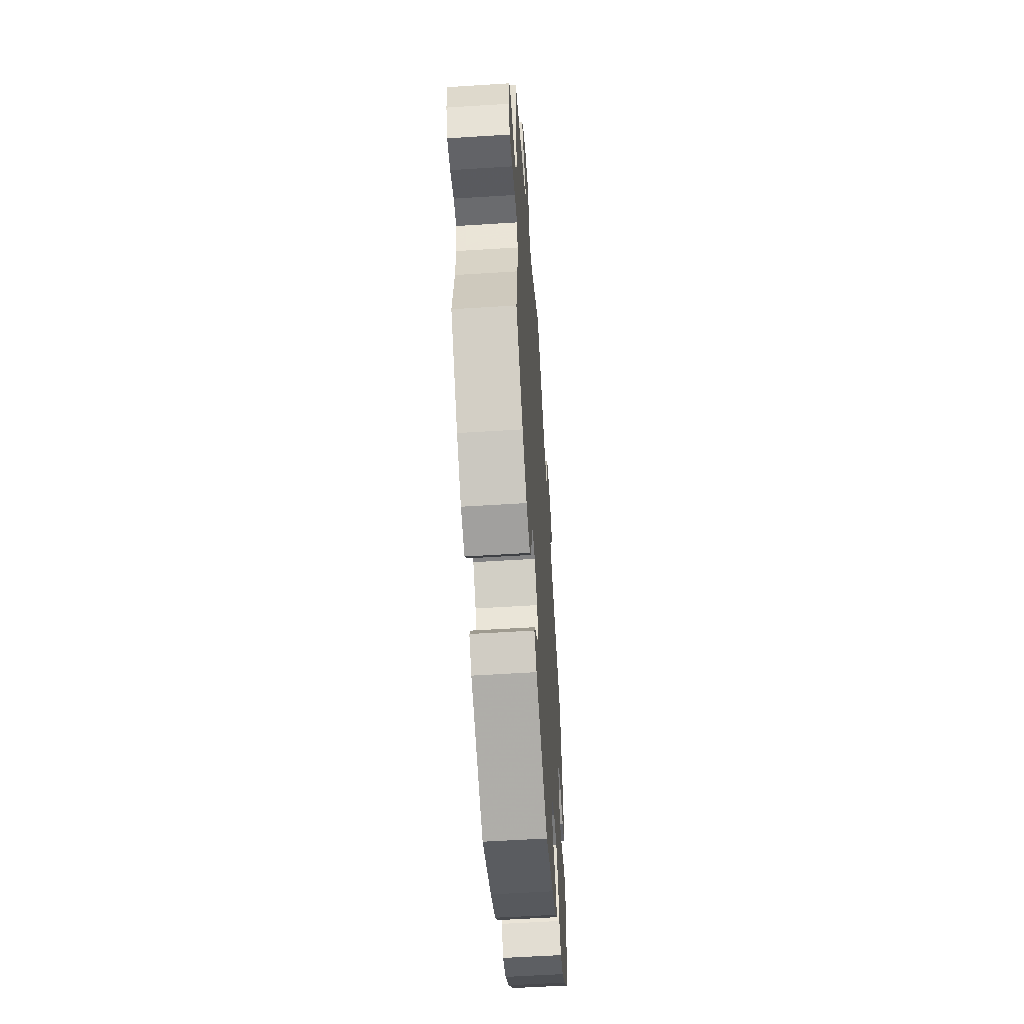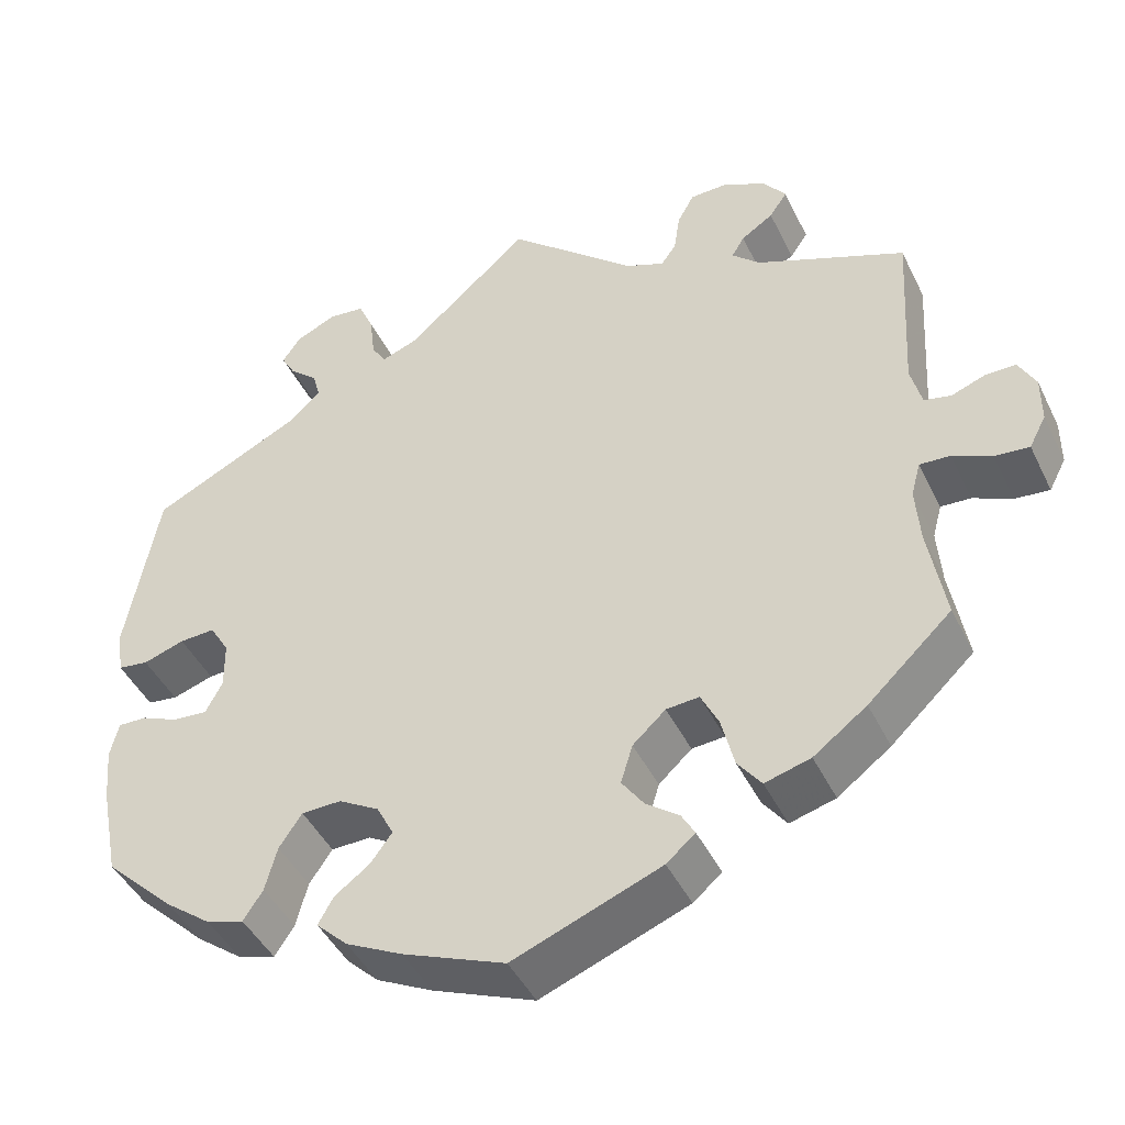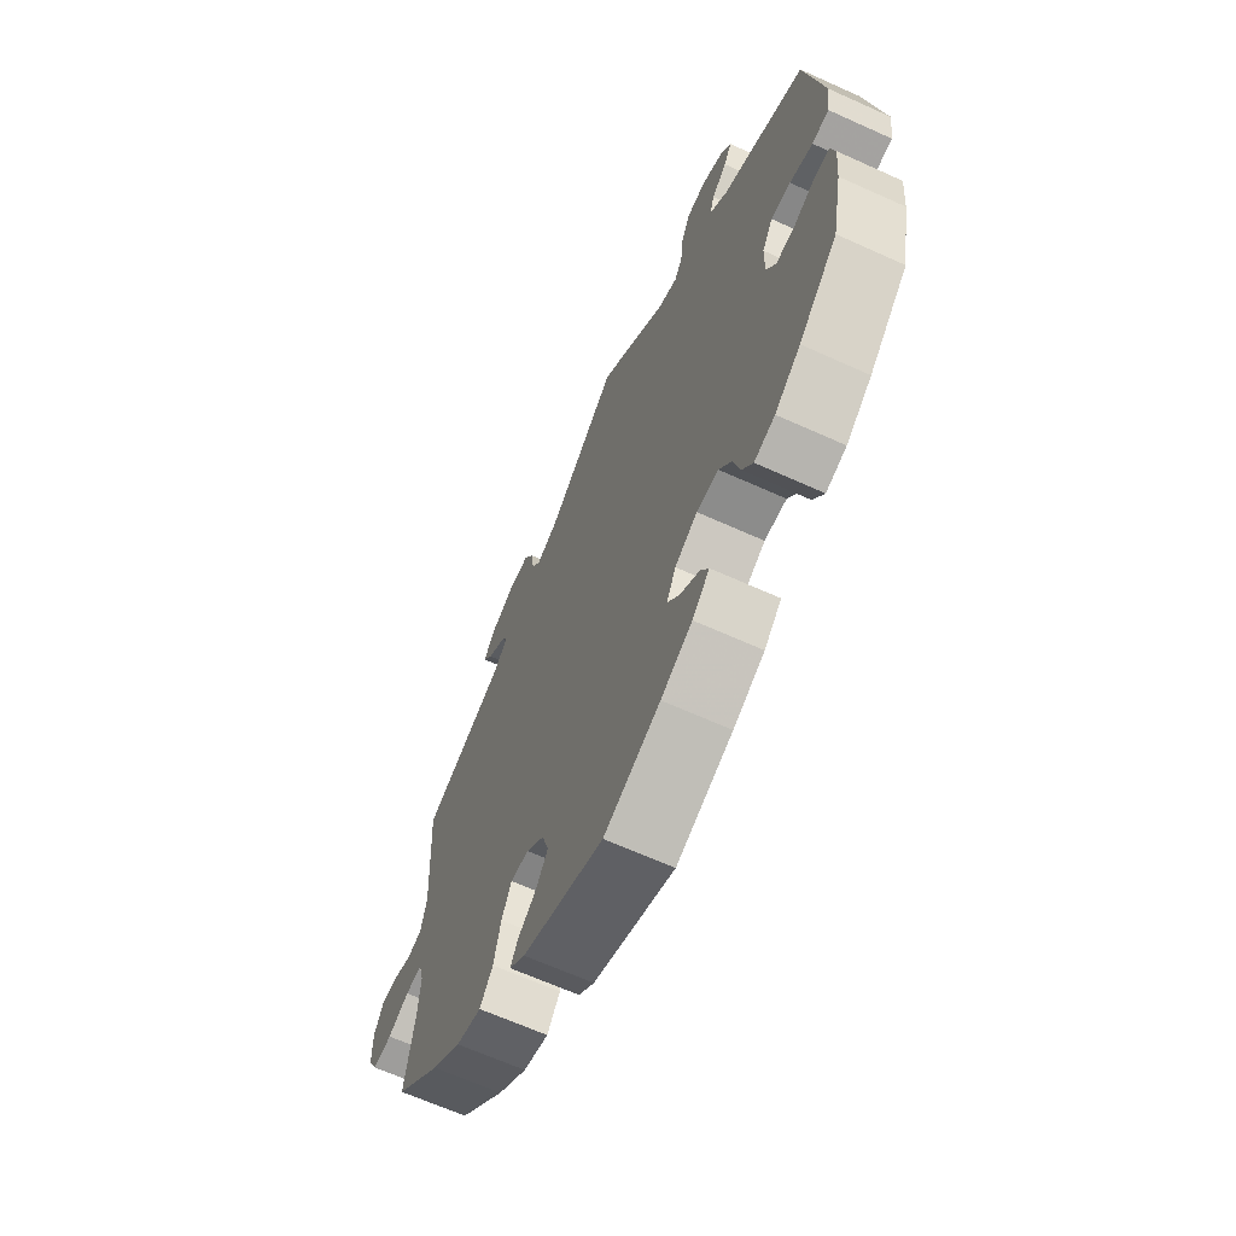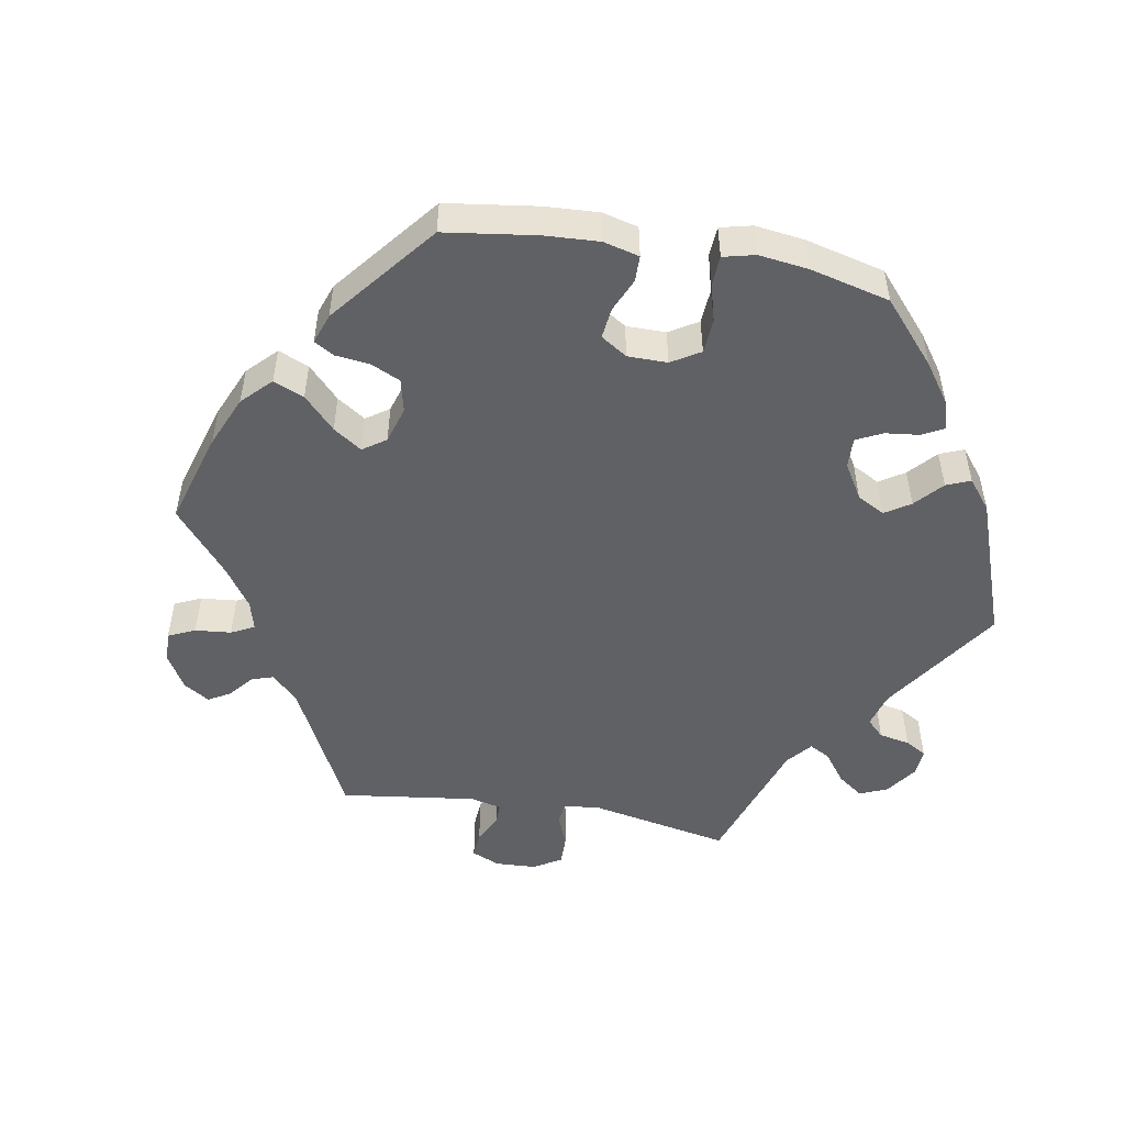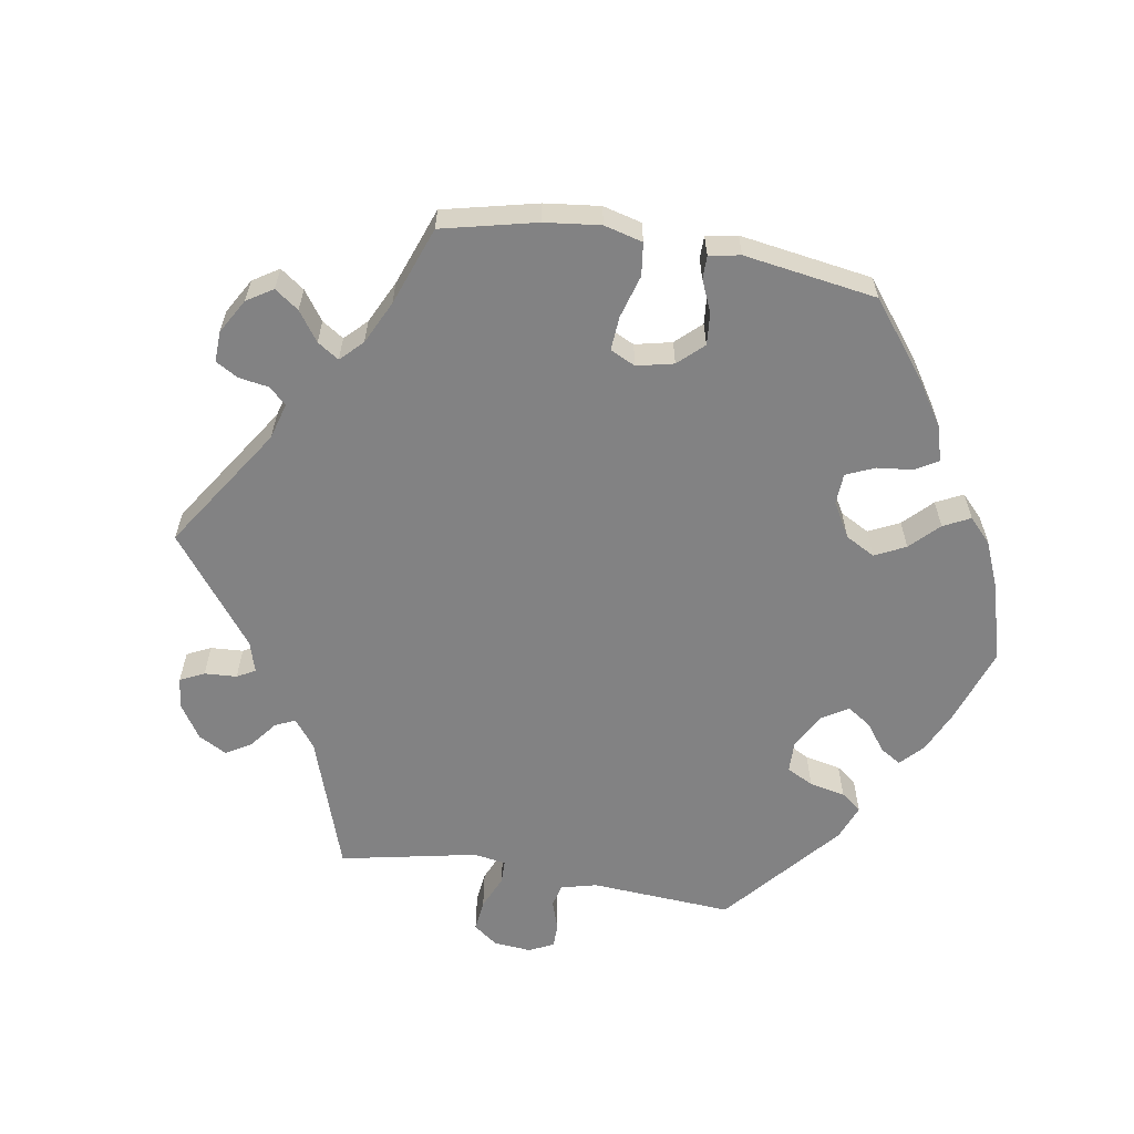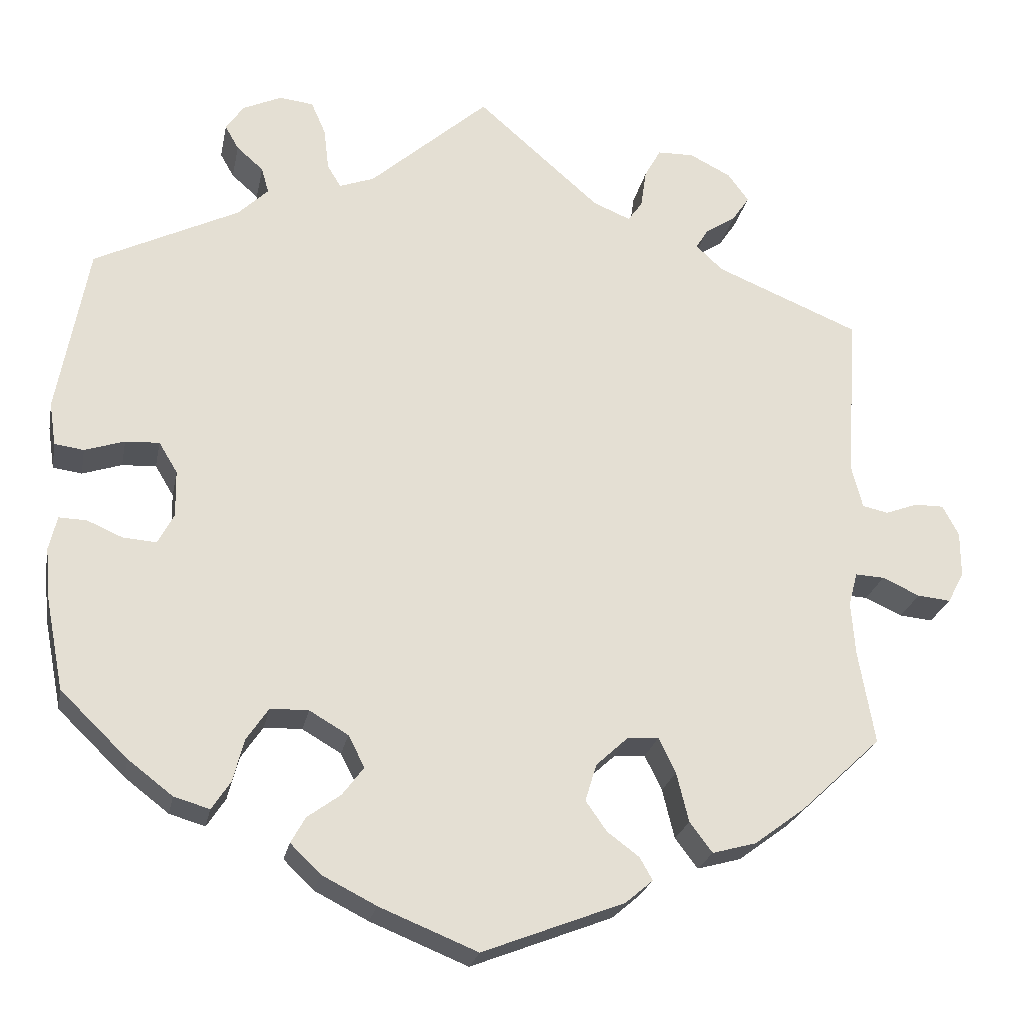
<metadata>
{"format":"obj","ext":"obj","renderer":"f3d","projection":"perspective","resolution":1024,"background":"white","views":[{"elev":-56.5,"azim":93.8,"up":"+Z"},{"elev":-44.6,"azim":24.8,"up":"+Z"},{"elev":-65.2,"azim":-114.5,"up":"+Z"},{"elev":-50.4,"azim":-160.0,"up":"+Y"},{"elev":-60.8,"azim":140.5,"up":"+Y"},{"elev":-23.9,"azim":-11.0,"up":"+Z"}]}
</metadata>
<code>
v 0.489 0.07 0.083
v 0.502 0.07 0.032
v 0.534 0.07 0.025
v 0.574 0.07 0.04
v 0.61 0.07 0.04
v 0.63 0.07 0.002
v 0.63 0.07 -0.054
v 0.61 0.07 -0.092
v 0.569 0.07 -0.088
v 0.523 0.07 -0.067
v 0.487 0.07 -0.065
v 0.476 0.07 -0.106
v 0.481 0.07 -0.173
v 0.501 0.07 -0.288
v 0.402 0.07 -0.381
v 0.339 0.07 -0.428
v 0.285 0.07 -0.443
v 0.257 0.07 -0.406
v 0.242 0.07 -0.345
v 0.221 0.07 -0.302
v 0.182 0.07 -0.305
v 0.143 0.07 -0.341
v 0.129 0.07 -0.387
v 0.155 0.07 -0.424
v 0.194 0.07 -0.453
v 0.21 0.07 -0.481
v 0.176 0.07 -0.51
v 0.001 0.07 -0.578
v -0.12 0.07 -0.529
v -0.187 0.07 -0.495
v -0.224 0.07 -0.459
v -0.206 0.07 -0.427
v -0.165 0.07 -0.397
v -0.139 0.07 -0.362
v -0.159 0.07 -0.323
v -0.207 0.07 -0.295
v -0.254 0.07 -0.296
v -0.281 0.07 -0.336
v -0.295 0.07 -0.389
v -0.318 0.07 -0.424
v -0.362 0.07 -0.411
v -0.417 0.07 -0.369
v -0.5 0.07 -0.289
v -0.522 0.07 -0.177
v -0.528 0.07 -0.112
v -0.518 0.07 -0.07
v -0.484 0.07 -0.071
v -0.44 0.07 -0.09
v -0.399 0.07 -0.093
v -0.379 0.07 -0.055
v -0.38 0.07 0.002
v -0.403 0.07 0.04
v -0.445 0.07 0.038
v -0.494 0.07 0.022
v -0.53 0.07 0.027
v -0.538 0.07 0.08
v -0.5 0.07 0.289
v -0.321 0.07 0.377
v -0.284 0.07 0.413
v -0.293 0.07 0.445
v -0.326 0.07 0.474
v -0.343 0.07 0.504
v -0.321 0.07 0.536
v -0.273 0.07 0.558
v -0.231 0.07 0.553
v -0.213 0.07 0.512
v -0.207 0.07 0.46
v -0.19 0.07 0.432
v -0.147 0.07 0.448
v 0 0.07 0.578
v 0.152 0.07 0.445
v 0.198 0.07 0.426
v 0.216 0.07 0.451
v 0.223 0.07 0.499
v 0.243 0.07 0.535
v 0.288 0.07 0.536
v 0.339 0.07 0.51
v 0.365 0.07 0.475
v 0.344 0.07 0.444
v 0.306 0.07 0.419
v 0.291 0.07 0.394
v 0.324 0.07 0.363
v 0.501 0.07 0.29
v 0.489 0 0.083
v 0.502 0 0.032
v 0.534 0 0.025
v 0.574 0 0.04
v 0.61 0 0.04
v 0.63 0 0.002
v 0.63 0 -0.054
v 0.61 0 -0.092
v 0.569 0 -0.088
v 0.523 0 -0.067
v 0.487 0 -0.065
v 0.476 0 -0.106
v 0.481 0 -0.173
v 0.501 0 -0.288
v 0.402 0 -0.381
v 0.339 0 -0.428
v 0.285 0 -0.443
v 0.257 0 -0.406
v 0.242 0 -0.345
v 0.221 0 -0.302
v 0.182 0 -0.305
v 0.143 0 -0.341
v 0.129 0 -0.387
v 0.155 0 -0.424
v 0.194 0 -0.453
v 0.21 0 -0.481
v 0.176 0 -0.51
v 0.001 0 -0.578
v -0.12 0 -0.529
v -0.187 0 -0.495
v -0.224 0 -0.459
v -0.206 0 -0.427
v -0.165 0 -0.397
v -0.139 0 -0.362
v -0.159 0 -0.323
v -0.207 0 -0.295
v -0.254 0 -0.296
v -0.281 0 -0.336
v -0.295 0 -0.389
v -0.318 0 -0.424
v -0.362 0 -0.411
v -0.417 0 -0.369
v -0.5 0 -0.289
v -0.522 0 -0.177
v -0.528 0 -0.112
v -0.518 0 -0.07
v -0.484 0 -0.071
v -0.44 0 -0.09
v -0.399 0 -0.093
v -0.379 0 -0.055
v -0.38 0 0.002
v -0.403 0 0.04
v -0.445 0 0.038
v -0.494 0 0.022
v -0.53 0 0.027
v -0.538 0 0.08
v -0.5 0 0.289
v -0.321 0 0.377
v -0.284 0 0.413
v -0.293 0 0.445
v -0.326 0 0.474
v -0.343 0 0.504
v -0.321 0 0.536
v -0.273 0 0.558
v -0.231 0 0.553
v -0.213 0 0.512
v -0.207 0 0.46
v -0.19 0 0.432
v -0.147 0 0.448
v 0 0 0.578
v 0.152 0 0.445
v 0.198 0 0.426
v 0.216 0 0.451
v 0.223 0 0.499
v 0.243 0 0.535
v 0.288 0 0.536
v 0.339 0 0.51
v 0.365 0 0.475
v 0.344 0 0.444
v 0.306 0 0.419
v 0.291 0 0.394
v 0.324 0 0.363
v 0.501 0 0.29
f 82 83 1
f 81 82 1 2
f 77 78 79 80
f 77 80 81
f 76 77 81
f 73 74 75 76
f 72 73 76 81
f 69 70 71
f 68 69 71 72
f 64 65 66 67
f 64 67 68
f 63 64 68
f 60 61 62 63
f 60 63 68
f 59 60 68
f 58 59 68 72
f 53 54 55 56
f 52 53 56 57
f 51 52 57 58
f 45 46 47 48
f 45 48 49
f 44 45 49
f 43 44 49
f 42 43 49 50
f 38 39 40 41
f 37 38 41 42
f 30 31 32 33
f 30 33 34
f 29 30 34
f 28 29 34
f 27 28 34 35
f 24 25 26 27
f 23 24 27 35
f 16 17 18 19
f 16 19 20
f 13 14 15 16
f 12 13 16 20
f 11 12 20 21
f 7 8 9 10
f 7 10 11
f 6 7 11
f 3 4 5 6
f 2 3 6 11
f 81 2 11 21
f 50 51 58 72
f 37 42 50 72
f 36 37 72 81
f 22 23 35 36
f 21 22 36 81
f 84 166 165
f 85 84 165 164
f 163 162 161 160
f 164 163 160
f 164 160 159
f 159 158 157 156
f 164 159 156 155
f 154 153 152
f 155 154 152 151
f 150 149 148 147
f 151 150 147
f 151 147 146
f 146 145 144 143
f 151 146 143
f 151 143 142
f 155 151 142 141
f 139 138 137 136
f 140 139 136 135
f 141 140 135 134
f 131 130 129 128
f 132 131 128
f 132 128 127
f 132 127 126
f 133 132 126 125
f 124 123 122 121
f 125 124 121 120
f 116 115 114 113
f 117 116 113
f 117 113 112
f 117 112 111
f 118 117 111 110
f 110 109 108 107
f 118 110 107 106
f 102 101 100 99
f 103 102 99
f 99 98 97 96
f 103 99 96 95
f 104 103 95 94
f 93 92 91 90
f 94 93 90
f 94 90 89
f 89 88 87 86
f 94 89 86 85
f 104 94 85 164
f 155 141 134 133
f 155 133 125 120
f 164 155 120 119
f 119 118 106 105
f 164 119 105 104
f 1 84 85 2
f 2 85 86 3
f 3 86 87 4
f 4 87 88 5
f 5 88 89 6
f 6 89 90 7
f 7 90 91 8
f 8 91 92 9
f 9 92 93 10
f 10 93 94 11
f 11 94 95 12
f 12 95 96 13
f 13 96 97 14
f 14 97 98 15
f 15 98 99 16
f 16 99 100 17
f 17 100 101 18
f 18 101 102 19
f 19 102 103 20
f 20 103 104 21
f 21 104 105 22
f 22 105 106 23
f 23 106 107 24
f 24 107 108 25
f 25 108 109 26
f 26 109 110 27
f 27 110 111 28
f 28 111 112 29
f 29 112 113 30
f 30 113 114 31
f 31 114 115 32
f 32 115 116 33
f 33 116 117 34
f 34 117 118 35
f 35 118 119 36
f 36 119 120 37
f 37 120 121 38
f 38 121 122 39
f 39 122 123 40
f 40 123 124 41
f 41 124 125 42
f 42 125 126 43
f 43 126 127 44
f 44 127 128 45
f 45 128 129 46
f 46 129 130 47
f 47 130 131 48
f 48 131 132 49
f 49 132 133 50
f 50 133 134 51
f 51 134 135 52
f 52 135 136 53
f 53 136 137 54
f 54 137 138 55
f 55 138 139 56
f 56 139 140 57
f 57 140 141 58
f 58 141 142 59
f 59 142 143 60
f 60 143 144 61
f 61 144 145 62
f 62 145 146 63
f 63 146 147 64
f 64 147 148 65
f 65 148 149 66
f 66 149 150 67
f 67 150 151 68
f 68 151 152 69
f 69 152 153 70
f 70 153 154 71
f 71 154 155 72
f 72 155 156 73
f 73 156 157 74
f 74 157 158 75
f 75 158 159 76
f 76 159 160 77
f 77 160 161 78
f 78 161 162 79
f 79 162 163 80
f 80 163 164 81
f 81 164 165 82
f 82 165 166 83
f 83 166 84 1

</code>
